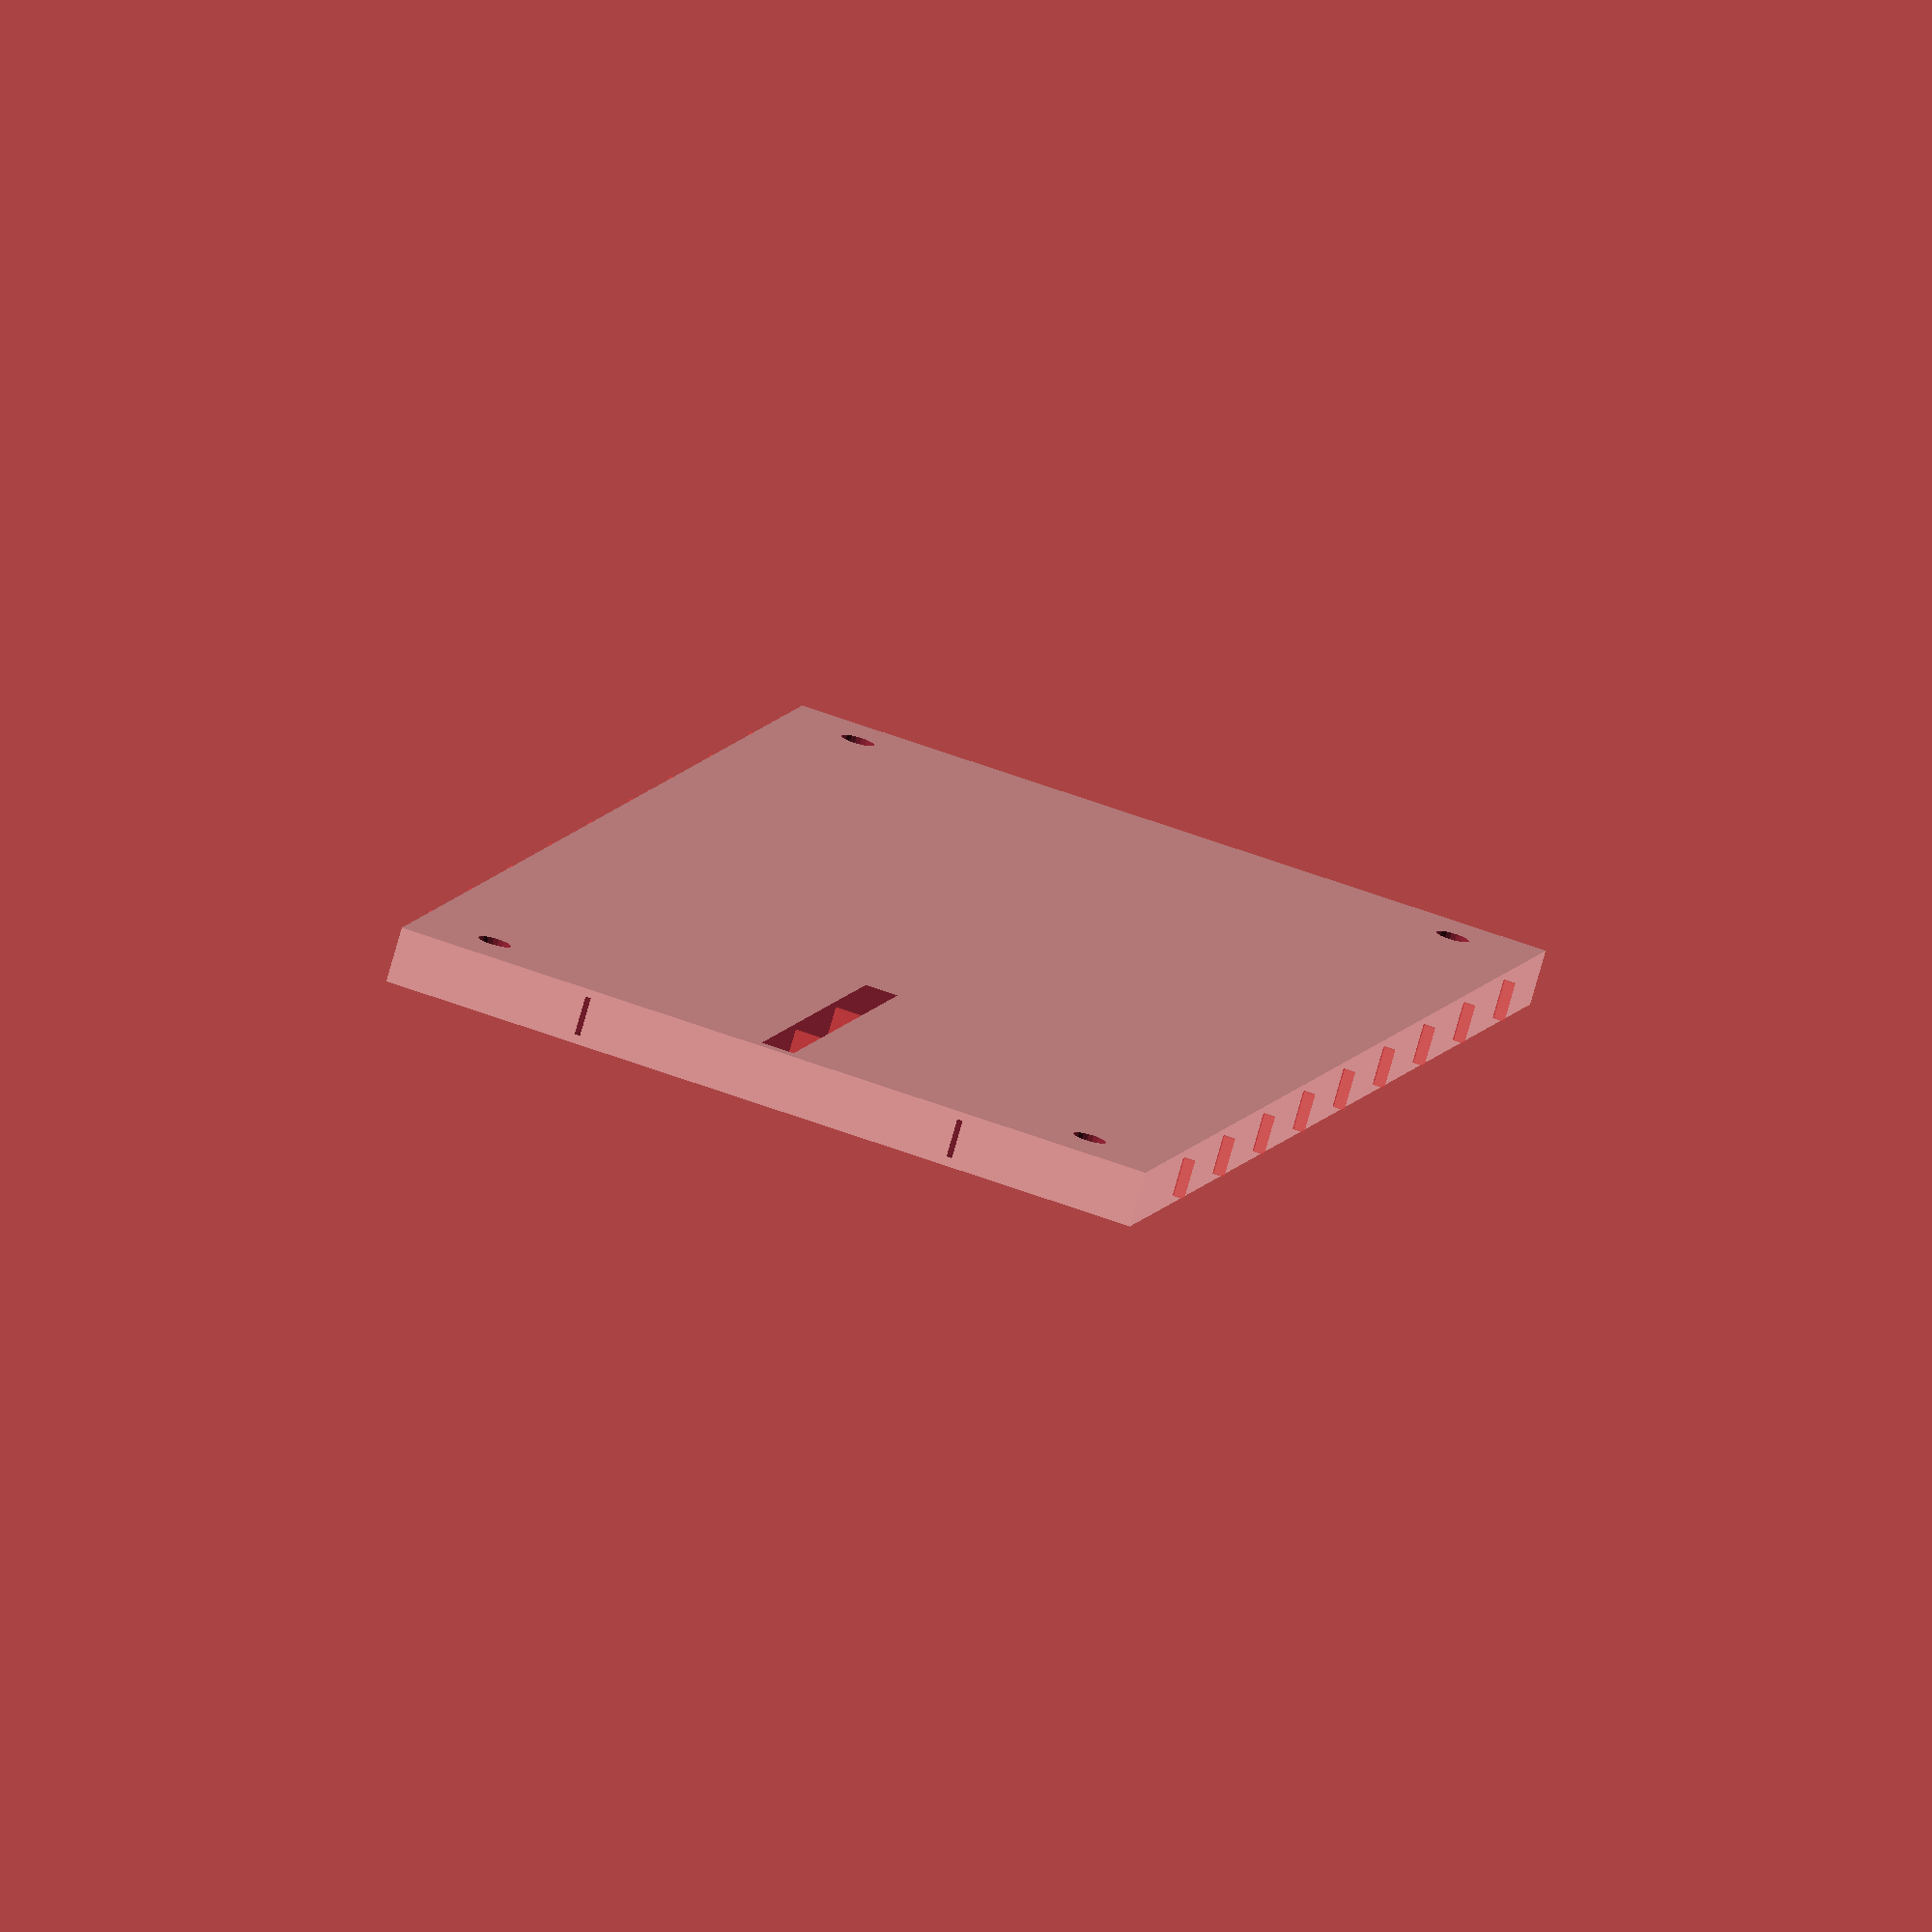
<openscad>
/**
 * plantillaPlana.scad
 * 
 * Created by Diego Viejo
 * 21/Dec/2015
 * 
 */

ancho = 70;
largo = 150;
alto = 5;

anchoSlot = 3; 
largoSlot = 40;

difference()
{
    translate([-ancho/2, 0, 0]) cube([ancho, largo, alto]);
    
    translate([-(anchoSlot)/2, 1.5, -1]) cube([anchoSlot, largoSlot-1, alto+2]);
    
    for(i=[-1,1]) for(j=[0,1])
    {
        translate([i*(ancho-14)/2, 7+j*(largo-14), -1]) 
        {
            cylinder(d=3, h=alto+2, $fn=20);
            cylinder(d1=7, d2=3, h=1+3, $fn=20);
        }
    }
    
    //tension breakers
    #for(i=[1:10-1])
        translate([-ancho/2-1, i*(largo/10), 0.8])
            cube([ancho+2, 0.5, alto-0.8-0.7]);
    for(i=[-1,1])
        translate([i*ancho/4, -1, 0.8])
            cube([0.5, largo+2, alto-0.8-0.7]);
}
</openscad>
<views>
elev=78.4 azim=14.1 roll=344.2 proj=o view=solid
</views>
